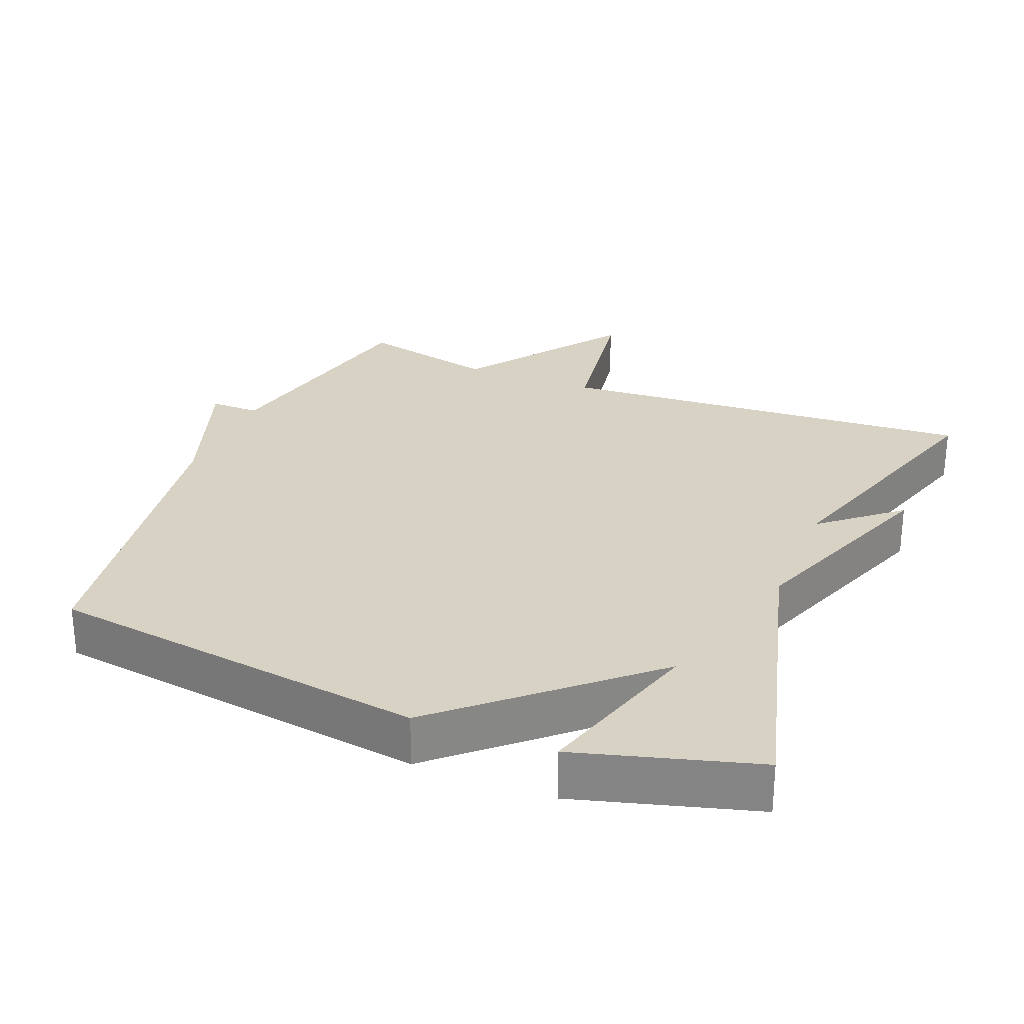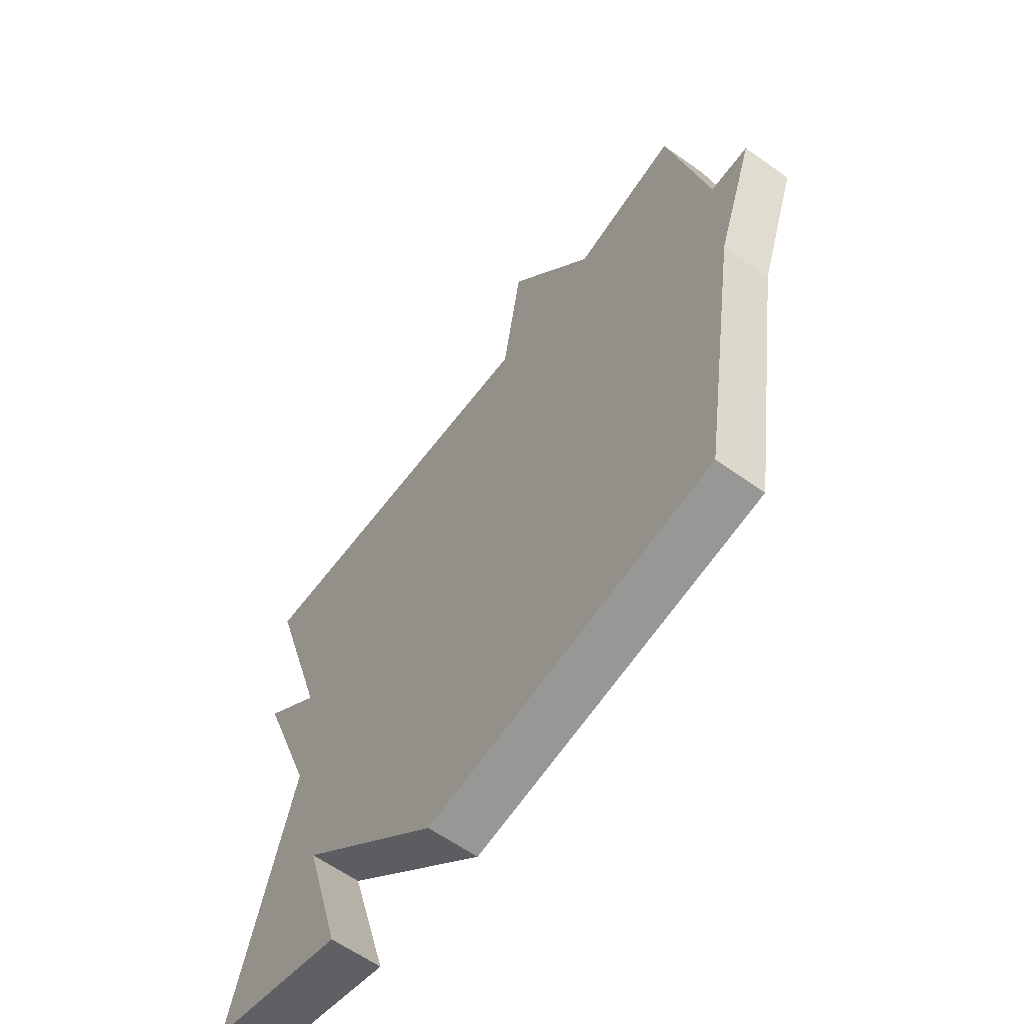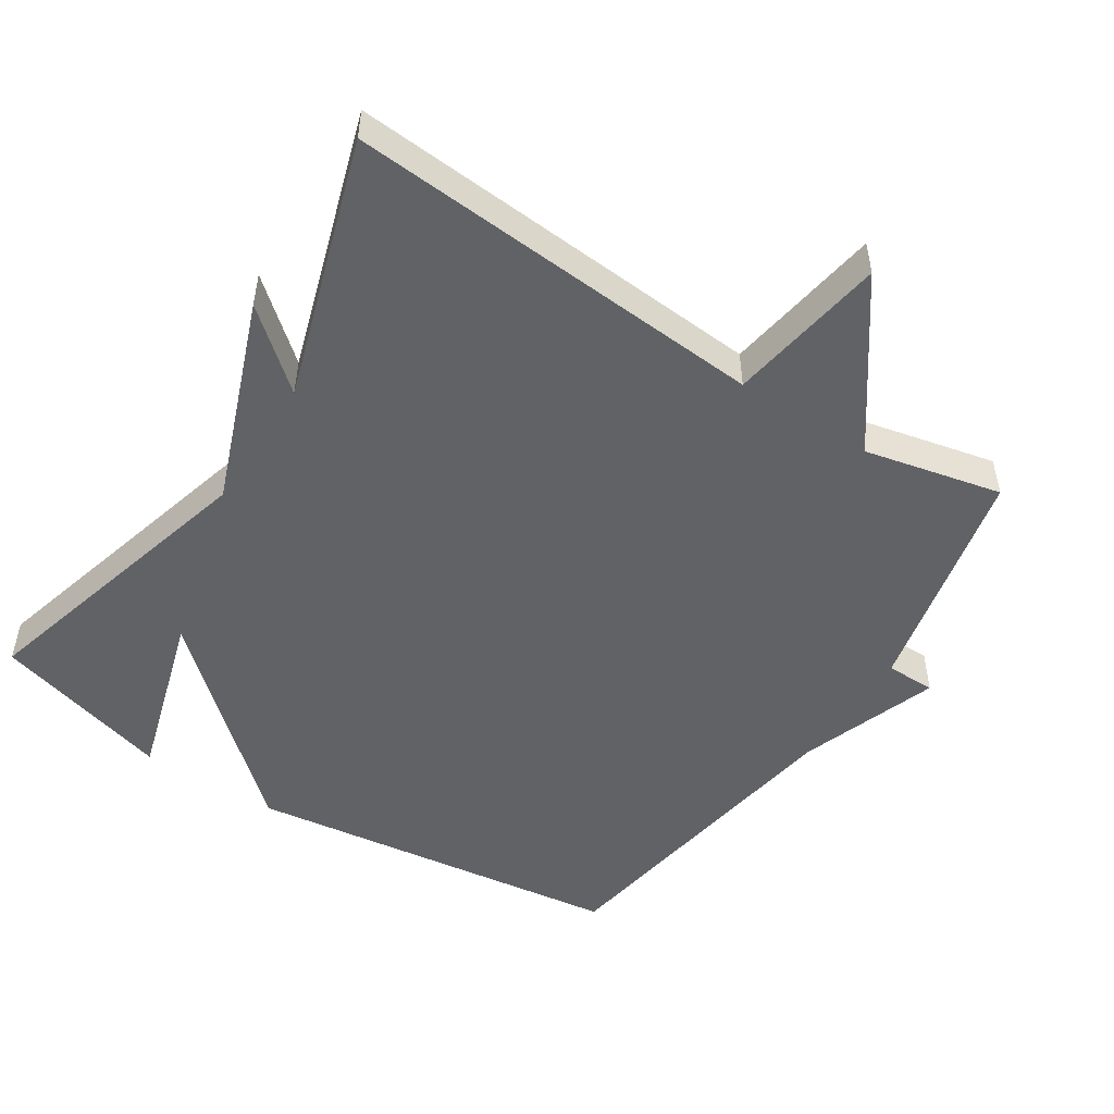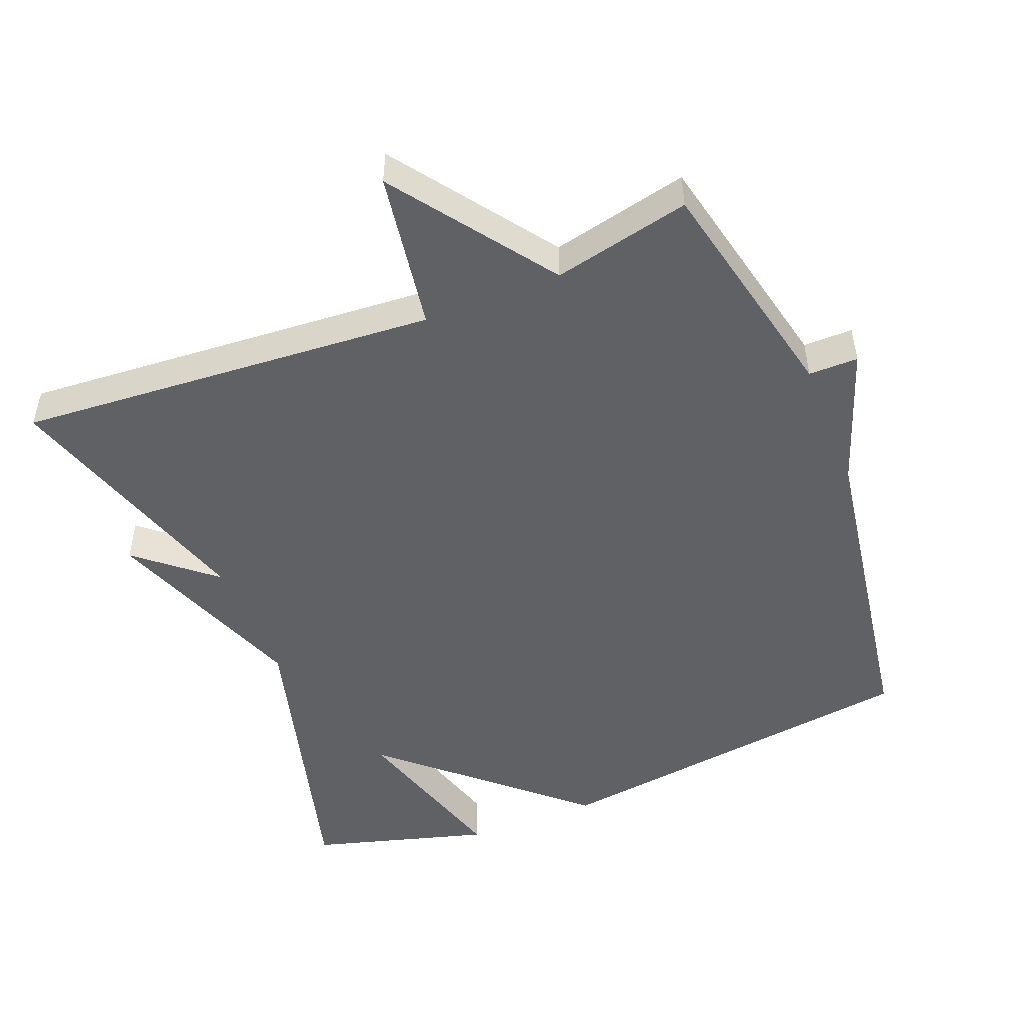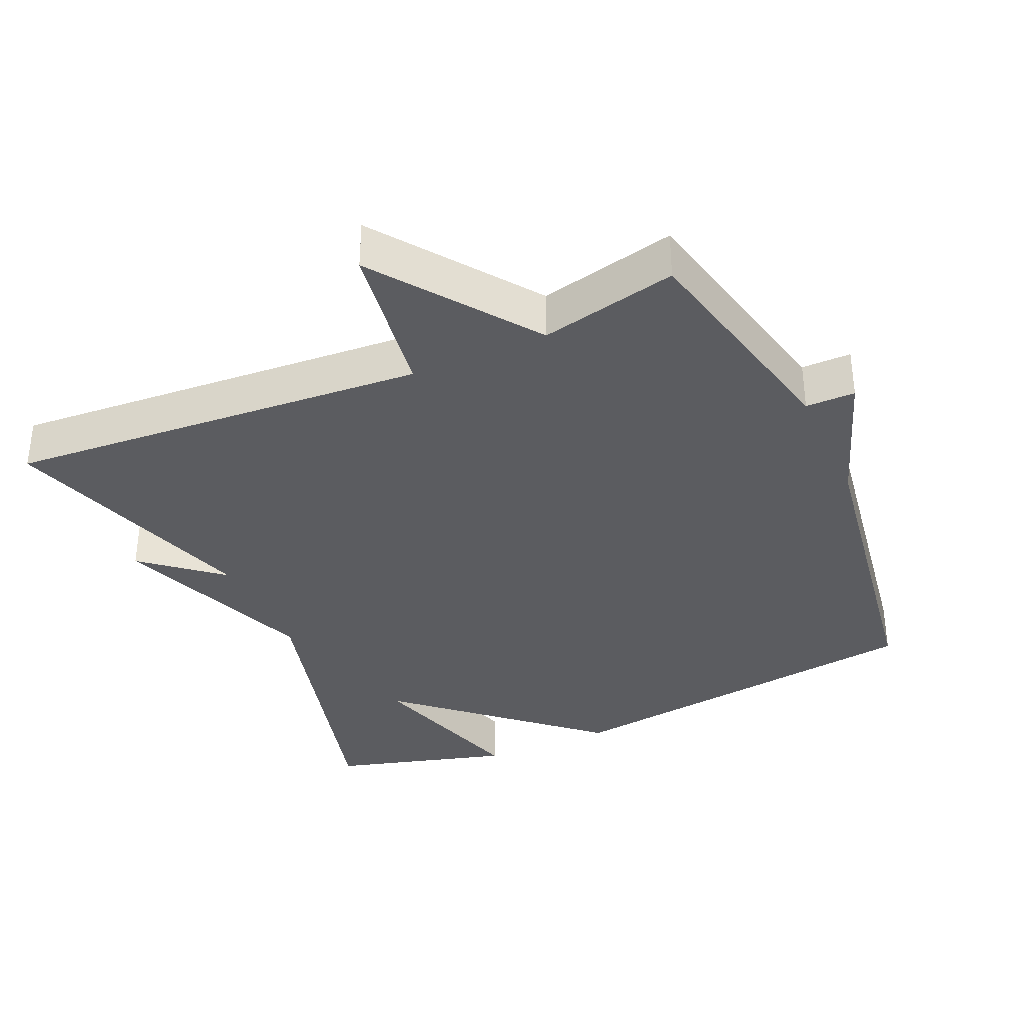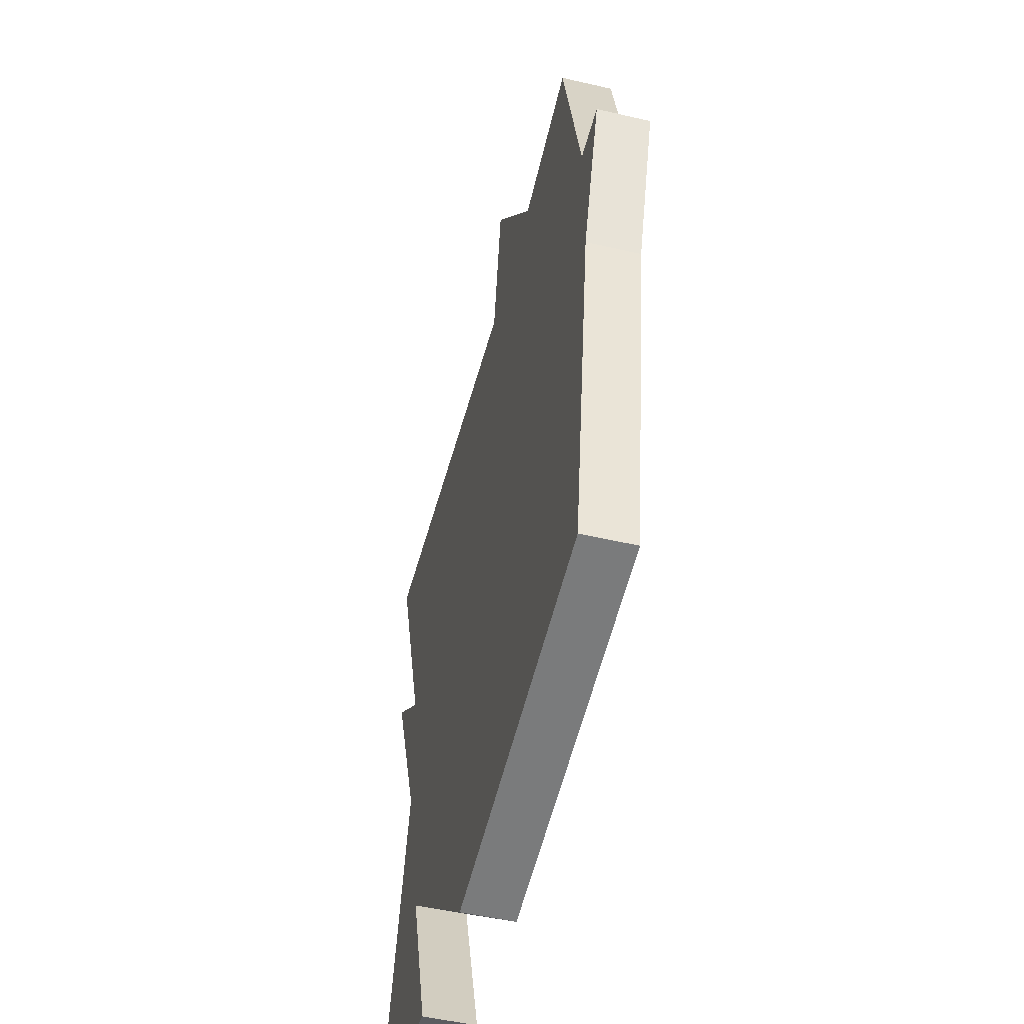
<metadata>
{"format":"obj","ext":"obj","renderer":"f3d","projection":"perspective","resolution":1024,"background":"white","views":[{"elev":27.7,"azim":-157.9,"up":"+Y"},{"elev":-61.5,"azim":54.1,"up":"+Z"},{"elev":-50.5,"azim":-32.8,"up":"+Y"},{"elev":-49.6,"azim":21.8,"up":"+Y"},{"elev":-35.3,"azim":24.2,"up":"+Y"},{"elev":-50.8,"azim":75.8,"up":"+Z"}]}
</metadata>
<code>
v 0.5 0.07 0.5
v 0.574 0.07 0.166
v 0.645 0.07 0.166
v 0.574 0.07 -0.034
v 0.5 0.07 -0.5
v -0.044 0.07 -0.573
v -0.316 0.07 -0.329
v -0.244 0.07 -0.573
v -0.5 0.07 -0.5
v -0.383 0.07 -0.073
v -0.493 0.07 0.22
v -0.383 0.07 0.127
v -0.5 0.07 0.5
v 0.103 0.07 0.456
v 0.139 0.07 0.684
v 0.303 0.07 0.456
v 0.5 0 0.5
v 0.574 0 0.166
v 0.645 0 0.166
v 0.574 0 -0.034
v 0.5 0 -0.5
v -0.044 0 -0.573
v -0.316 0 -0.329
v -0.244 0 -0.573
v -0.5 0 -0.5
v -0.383 0 -0.073
v -0.493 0 0.22
v -0.383 0 0.127
v -0.5 0 0.5
v 0.103 0 0.456
v 0.139 0 0.684
v 0.303 0 0.456
f 14 15 16
f 12 13 14
f 12 14 16
f 10 11 12
f 16 1 2
f 12 16 2
f 10 12 2
f 7 8 9
f 7 9 10
f 7 10 2
f 6 7 2
f 5 6 2
f 4 5 2
f 2 3 4
f 32 31 30
f 30 29 28
f 32 30 28
f 28 27 26
f 18 17 32
f 18 32 28
f 18 28 26
f 25 24 23
f 26 25 23
f 18 26 23
f 18 23 22
f 18 22 21
f 18 21 20
f 20 19 18
f 1 17 18 2
f 2 18 19 3
f 3 19 20 4
f 4 20 21 5
f 5 21 22 6
f 6 22 23 7
f 7 23 24 8
f 8 24 25 9
f 9 25 26 10
f 10 26 27 11
f 11 27 28 12
f 12 28 29 13
f 13 29 30 14
f 14 30 31 15
f 15 31 32 16
f 16 32 17 1

</code>
